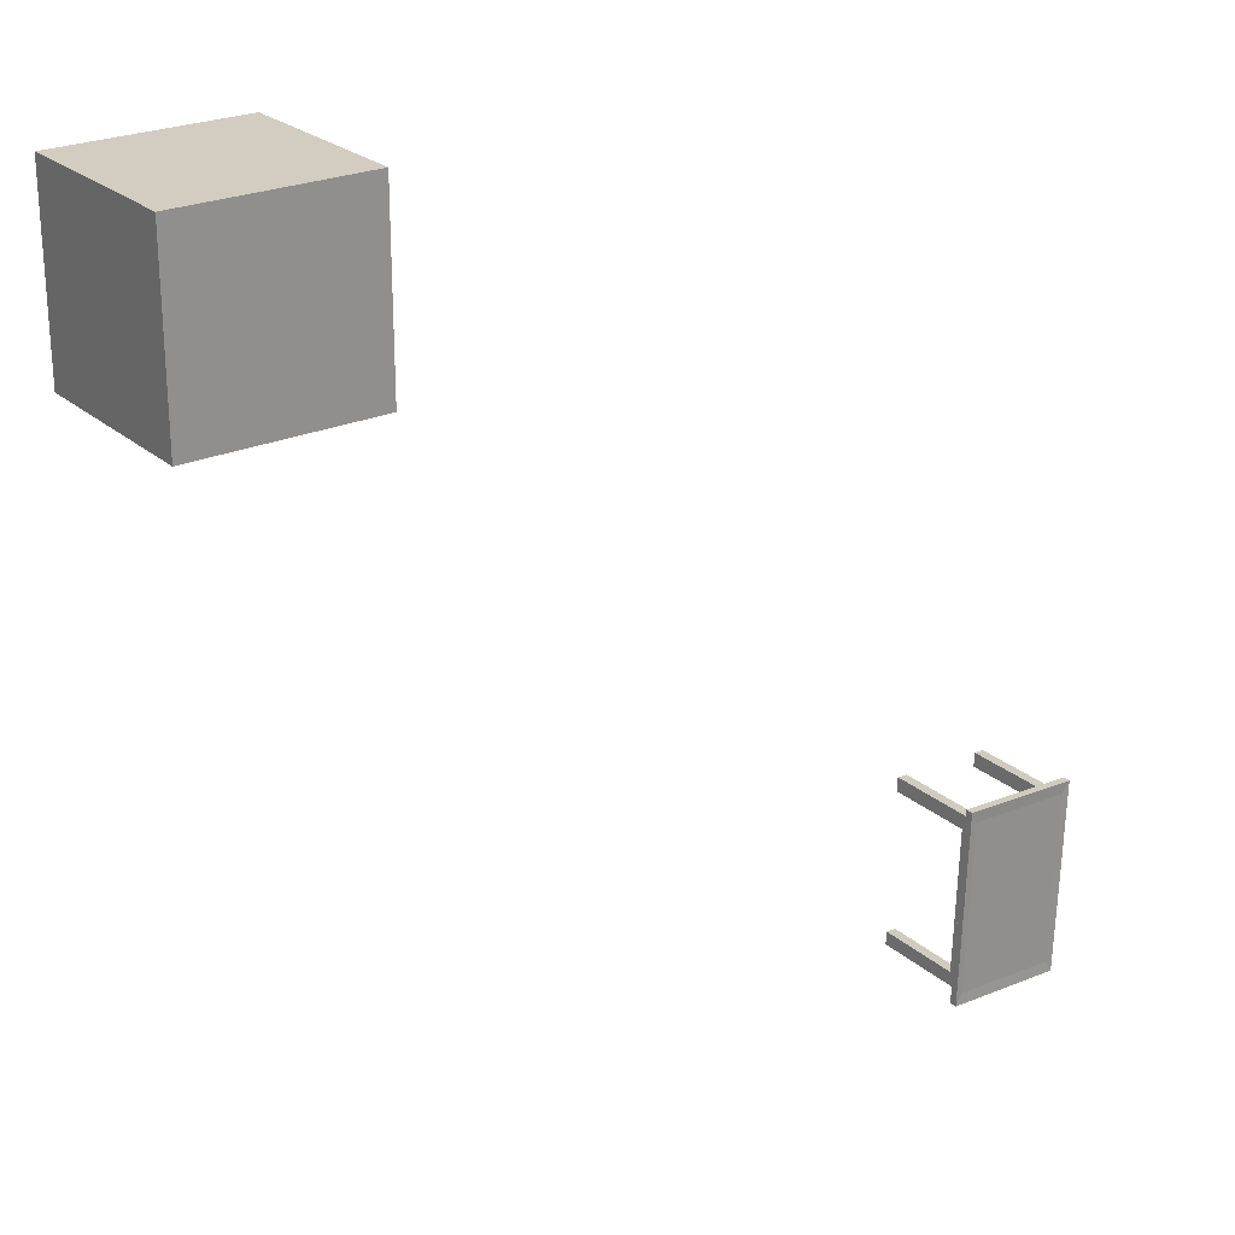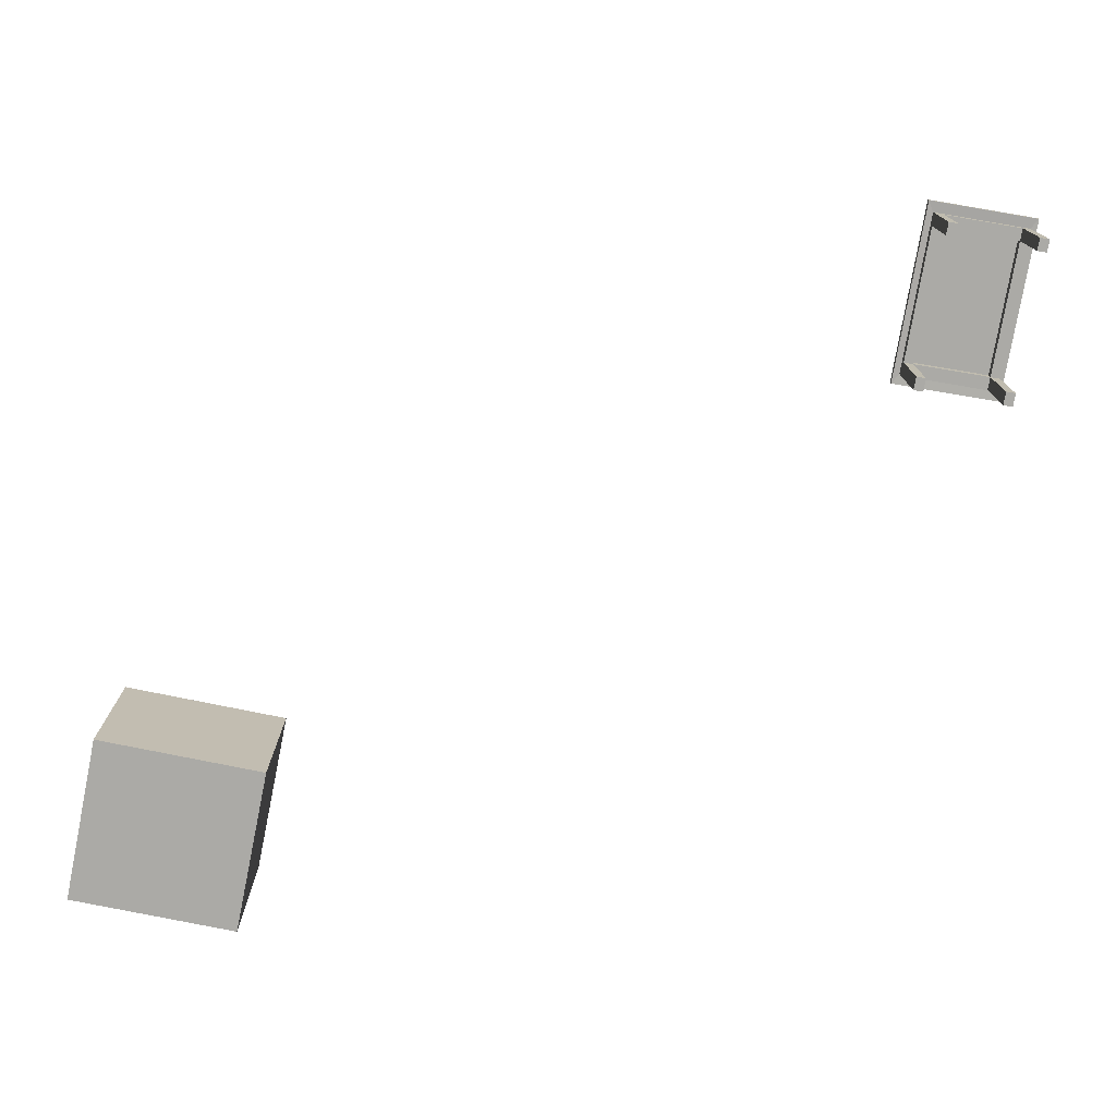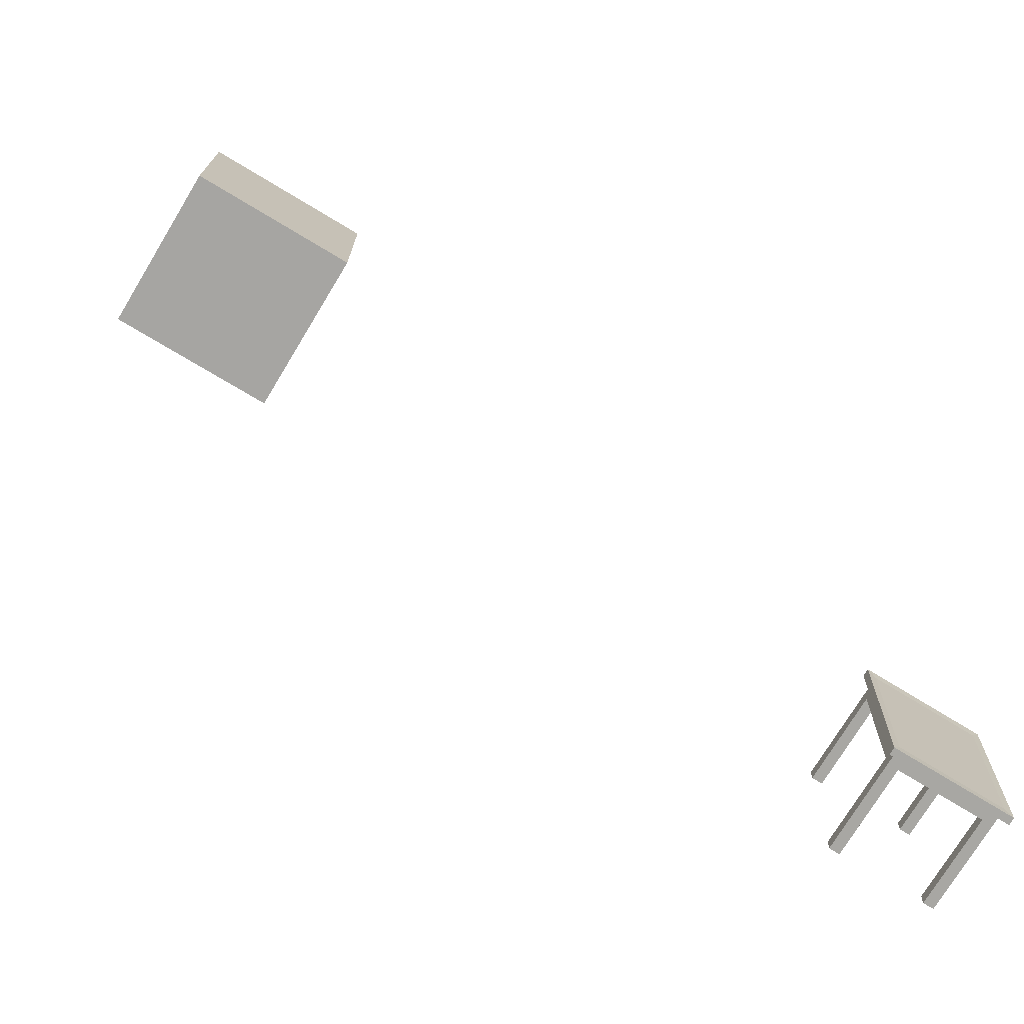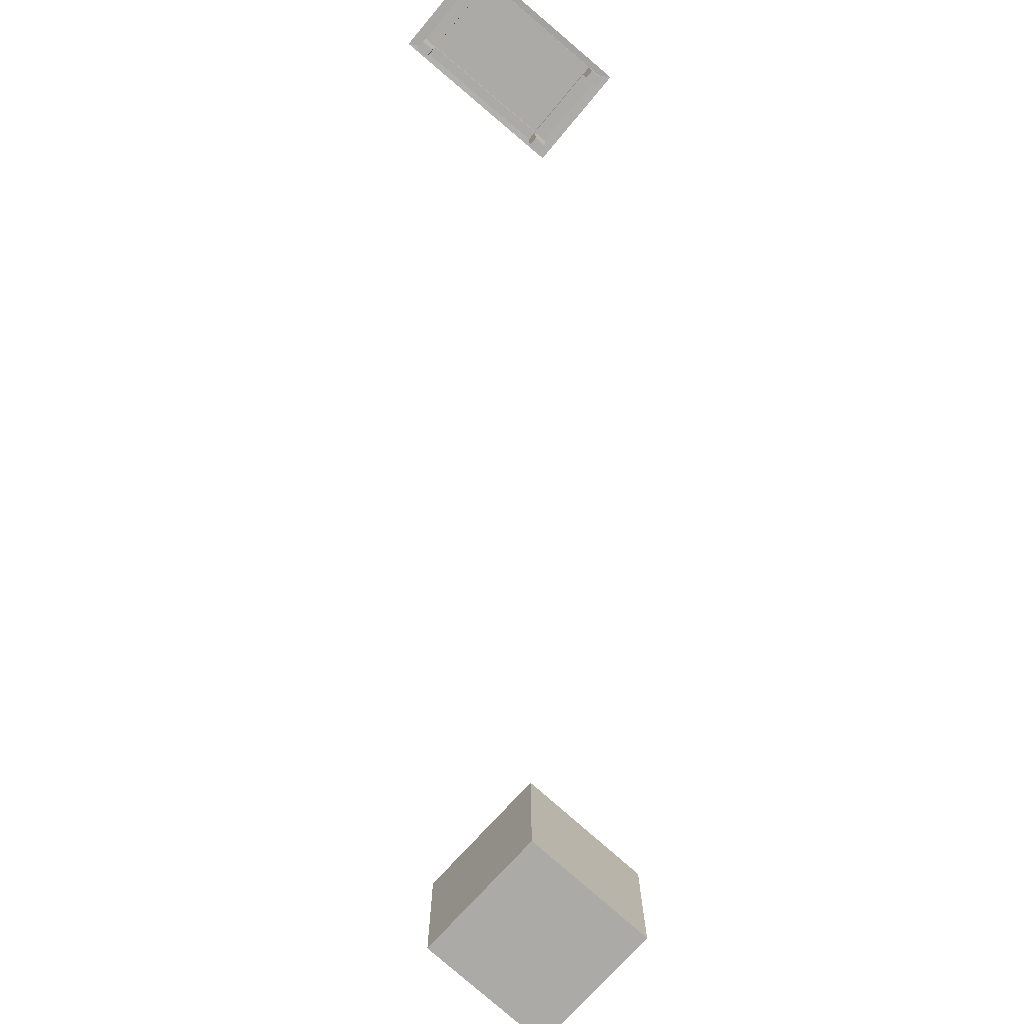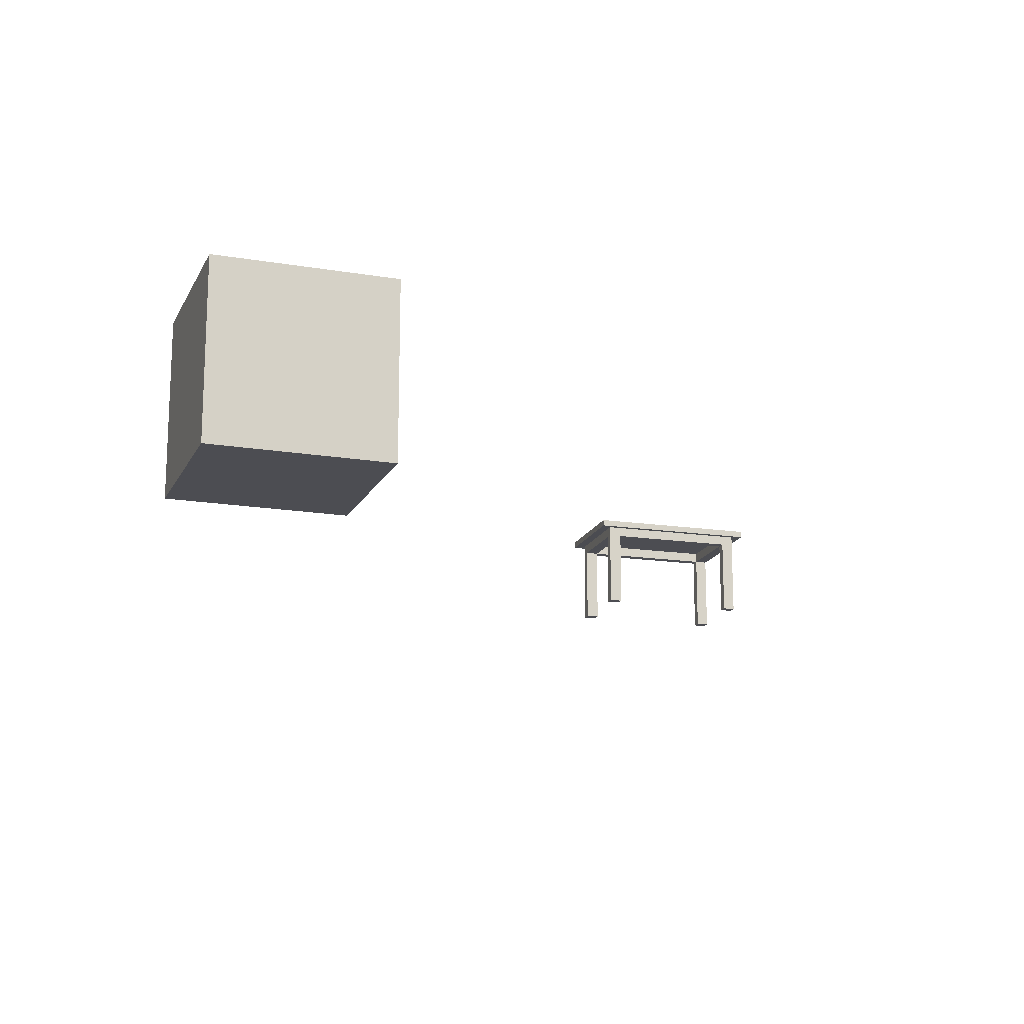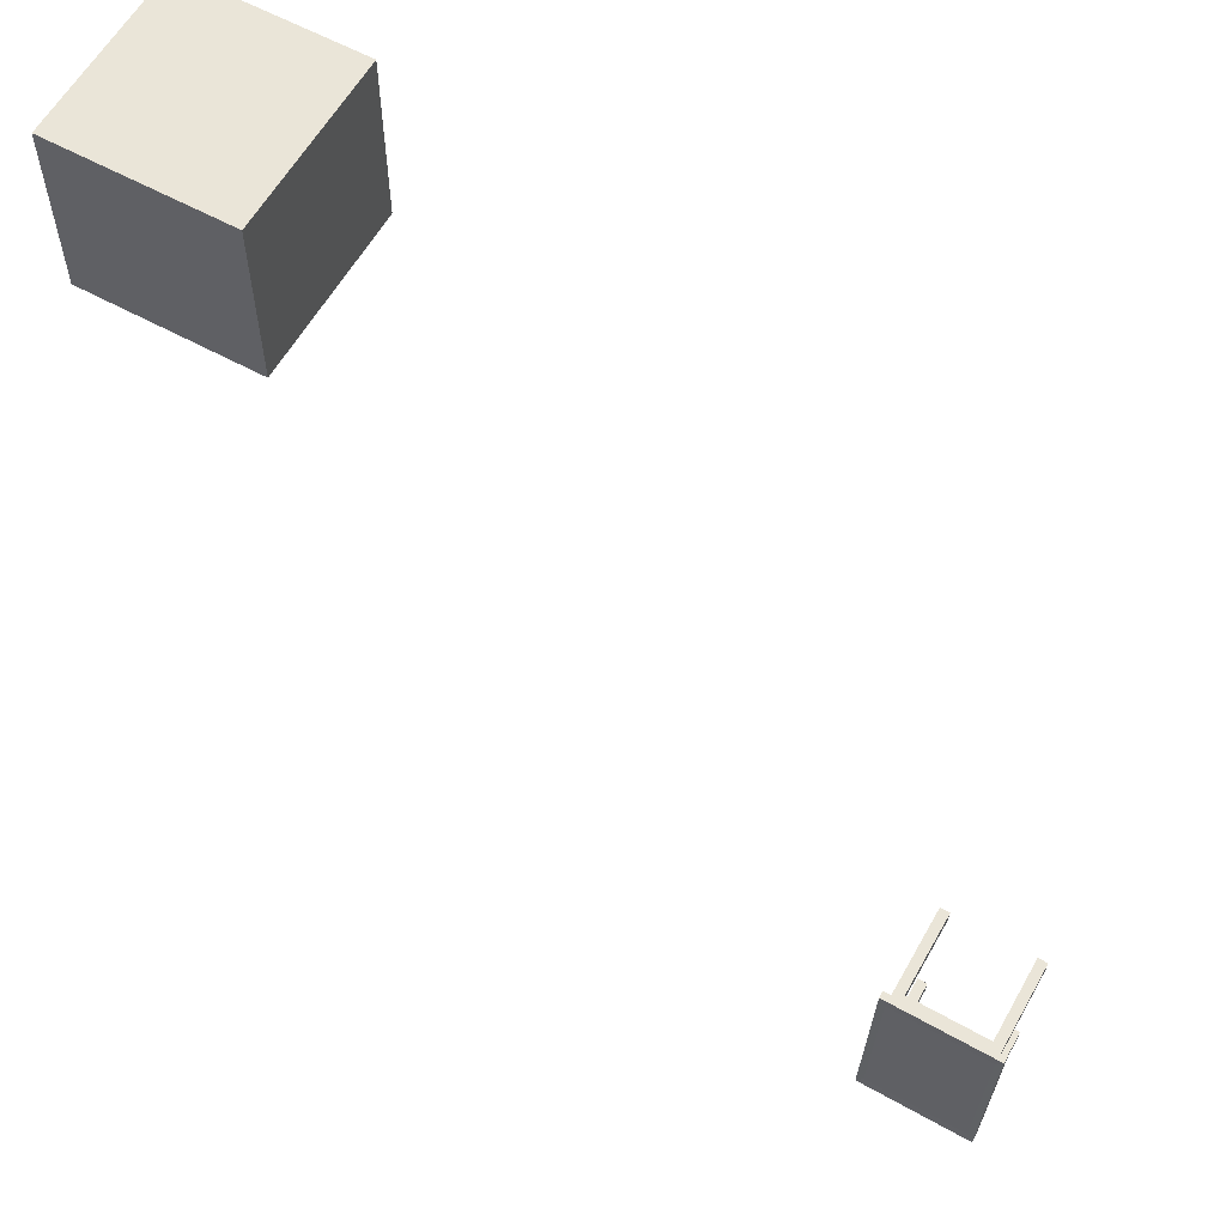
<metadata>
{"format":"obj","ext":"obj","renderer":"f3d","projection":"perspective","resolution":1024,"background":"white","views":[{"elev":24.6,"azim":144.1,"up":"+Z"},{"elev":-75.8,"azim":168.4,"up":"+Y"},{"elev":-73.7,"azim":148.9,"up":"+Z"},{"elev":-75.8,"azim":-132.1,"up":"+Y"},{"elev":-16.3,"azim":70.9,"up":"+Y"},{"elev":59.5,"azim":-150.7,"up":"+Z"}]}
</metadata>
<code>
o Cube.029_Cube.000
v -6.156 0.9977 -7.288
v -7.039 0.9977 -7.318
v -6.991 0.9937 -7.209
v -6.212 0.9937 -7.182
v -6.22 0.9977 -5.454
v -6.112 0.9977 -5.45
v -6.173 0.9937 -5.56
v -6.268 0.9937 -5.564
v -7.137 0.007278 -5.728
v -7.142 0.007278 -5.594
v -7.142 0.9332 -5.594
v -7.137 0.9332 -5.728
v -6.262 0.9937 -5.726
v -7.041 0.9937 -5.753
v -7.047 0.9937 -5.591
v -6.991 0.007278 -7.209
v -6.995 0.007278 -7.083
v -7.09 0.007278 -7.086
v -7.086 0.007278 -7.213
v -6.121 0.8297 -7.053
v -6.168 0.8297 -5.694
v -6.263 0.8297 -5.697
v -6.216 0.8297 -7.056
v -6.216 0.9332 -7.056
v -6.121 0.9332 -7.053
v -6.995 0.8297 -7.083
v -7.09 0.8297 -7.086
v -7.09 0.9332 -7.086
v -6.995 0.9332 -7.083
v -7.039 0.9292 -7.318
v -6.156 0.9292 -7.288
v -6.212 0.9332 -7.182
v -6.991 0.9332 -7.209
v -7.09 0.9937 -7.086
v -7.086 0.9937 -7.213
v -7.147 0.9977 -7.322
v -7.152 0.9977 -7.179
v -7.204 0.9977 -5.672
v -7.21 0.9977 -5.488
v -7.142 0.9937 -5.594
v -7.136 0.9937 -5.757
v -6.049 0.9977 -7.284
v -6.117 0.9937 -7.179
v -6.049 0.9292 -7.284
v -6.995 0.9937 -7.083
v -6.268 0.8297 -5.564
v -6.263 0.9332 -5.697
v -6.268 0.9332 -5.564
v -6.167 0.9937 -5.723
v -6.121 0.9937 -7.053
v -6.216 0.9937 -7.056
v -6.212 0.8297 -7.182
v -6.991 0.8297 -7.209
v -7.042 0.9332 -5.724
v -7.042 0.8297 -5.724
v -7.137 0.8297 -5.728
v -7.047 0.8297 -5.591
v -6.173 0.007278 -5.56
v -6.168 0.007278 -5.694
v -6.168 0.9332 -5.694
v -6.173 0.9332 -5.56
v -7.086 0.9332 -7.213
v -7.21 0.9292 -5.488
v -7.205 0.9292 -5.64
v -7.152 0.9292 -7.179
v -7.147 0.9292 -7.322
v -6.106 0.9977 -5.634
v -6.054 0.9977 -7.141
v -7.102 0.9977 -5.484
v -6.117 0.007278 -7.179
v -6.121 0.007278 -7.053
v -6.216 0.007278 -7.056
v -6.212 0.007278 -7.182
v -6.117 0.9332 -7.179
v -6.22 0.9292 -5.454
v -6.112 0.9292 -5.45
v -7.102 0.9292 -5.484
v -7.047 0.9332 -5.591
v -6.263 0.007278 -5.697
v -6.268 0.007278 -5.564
v -7.047 0.007278 -5.591
v -7.042 0.007278 -5.724
v -6.107 0.9292 -5.602
v -6.054 0.9292 -7.141
f 1 2 3 4
f 5 6 7 8
f 9 10 11 12
f 8 13 14 15
f 16 17 18 19
f 20 21 22 23
f 20 23 24 25
f 26 27 28 29
f 30 31 32 33
f 34 35 36 37 38 39 40 41
f 42 1 4 43
f 42 44 31 1
f 14 45 34 41
f 30 2 1 31
f 46 22 47 48
f 49 50 51 13
f 52 23 26 53
f 50 43 4 51
f 24 47 54 29
f 26 55 56 27
f 22 46 57 55
f 58 59 60 61
f 62 33 16 19
f 28 12 11 63 64 65 66 62
f 49 7 6 67 68 42 43 50
f 39 69 15 40
f 45 3 35 34
f 13 51 45 14
f 70 71 72 73
f 36 66 65 64 63 39 38 37
f 32 74 70 73
f 2 30 66 36
f 5 75 76 6
f 39 63 77 69
f 55 57 78 54
f 22 21 60 47
f 23 22 47 24
f 79 80 48 47
f 18 17 29 28
f 59 58 80 79
f 72 71 25 24
f 28 62 19 18
f 81 82 54 78
f 10 81 78 11
f 22 55 54 47
f 69 5 8 15
f 80 58 61 48
f 6 76 83 84 44 42 68 67
f 56 55 54 12
f 33 32 52 53
f 71 70 74 25
f 17 16 33 29
f 2 36 35 3
f 66 30 33 62
f 76 75 48 61
f 31 44 74 32
f 75 77 78 48
f 77 63 11 78
f 61 60 25 74 44 84 83 76
f 7 49 13 8
f 82 81 10 9
f 15 14 41 40
f 51 4 3 45
f 21 20 25 60
f 27 56 12 28
f 55 26 29 54
f 59 79 47 60
f 23 52 32 24
f 26 23 24 29
f 82 9 12 54
f 72 24 32 73
f 69 77 75 5
f 53 26 29 33
f 57 46 48 78
o Куб_Куб.001
v -0.8342 -0.8342 0.8342
v -0.8342 0.8342 0.8342
v -0.8342 -0.8342 -0.8342
v -0.8342 0.8342 -0.8342
v 0.8342 -0.8342 0.8342
v 0.8342 0.8342 0.8342
v 0.8342 -0.8342 -0.8342
v 0.8342 0.8342 -0.8342
f 85 86 88 87
f 87 88 92 91
f 91 92 90 89
f 89 90 86 85
f 87 91 89 85
f 92 88 86 90

</code>
